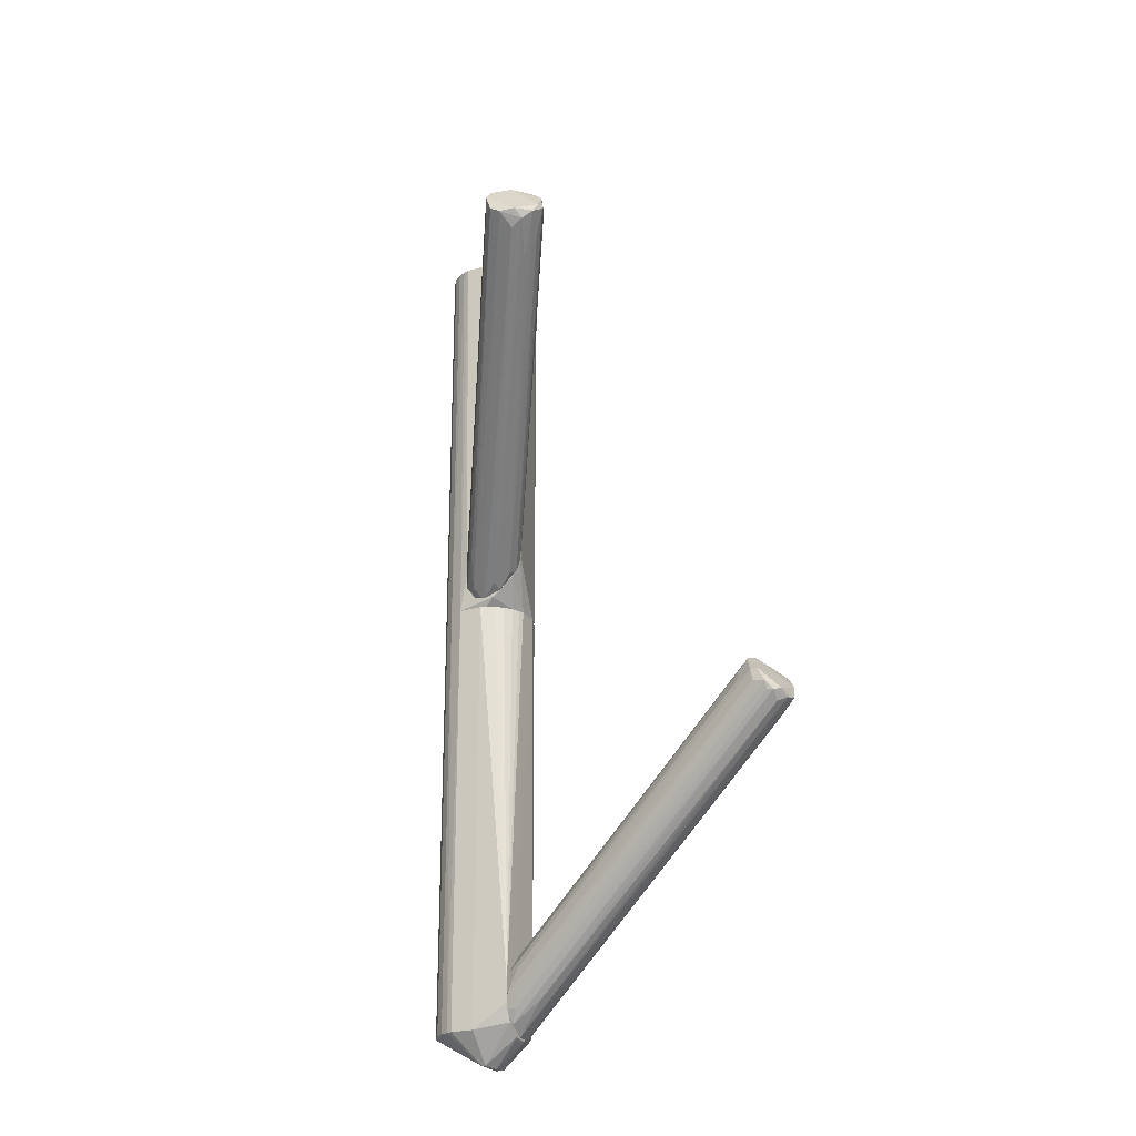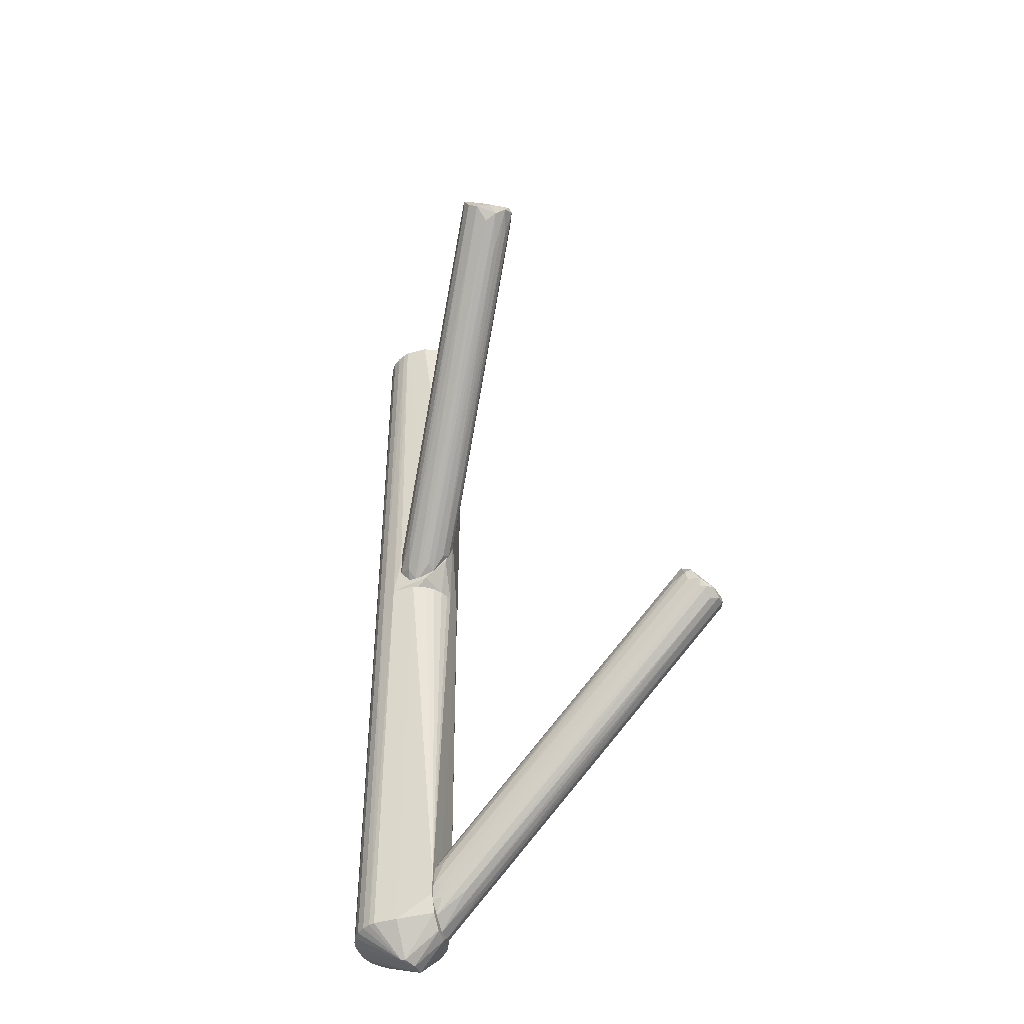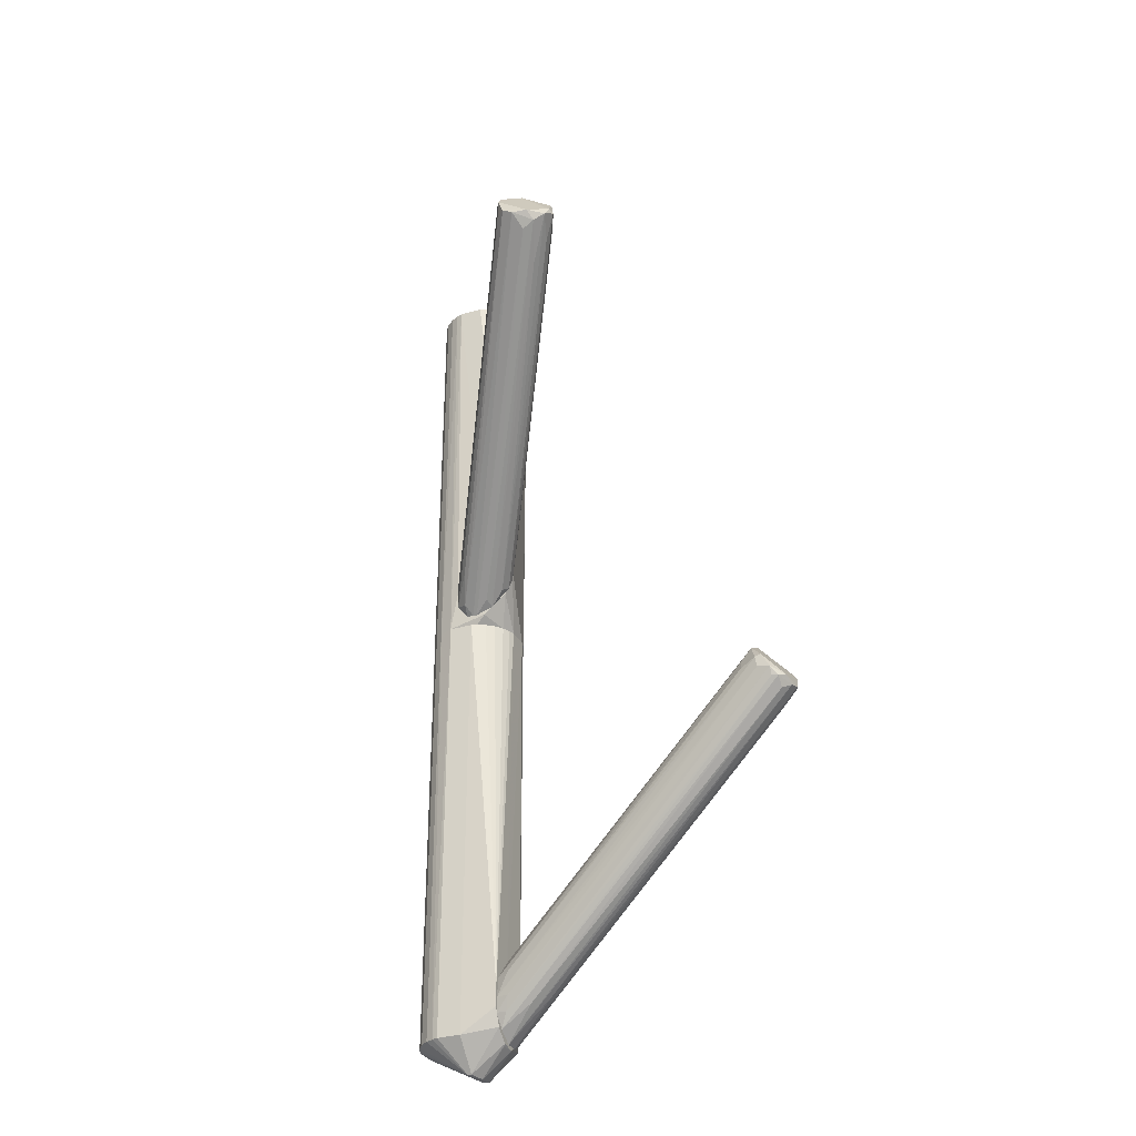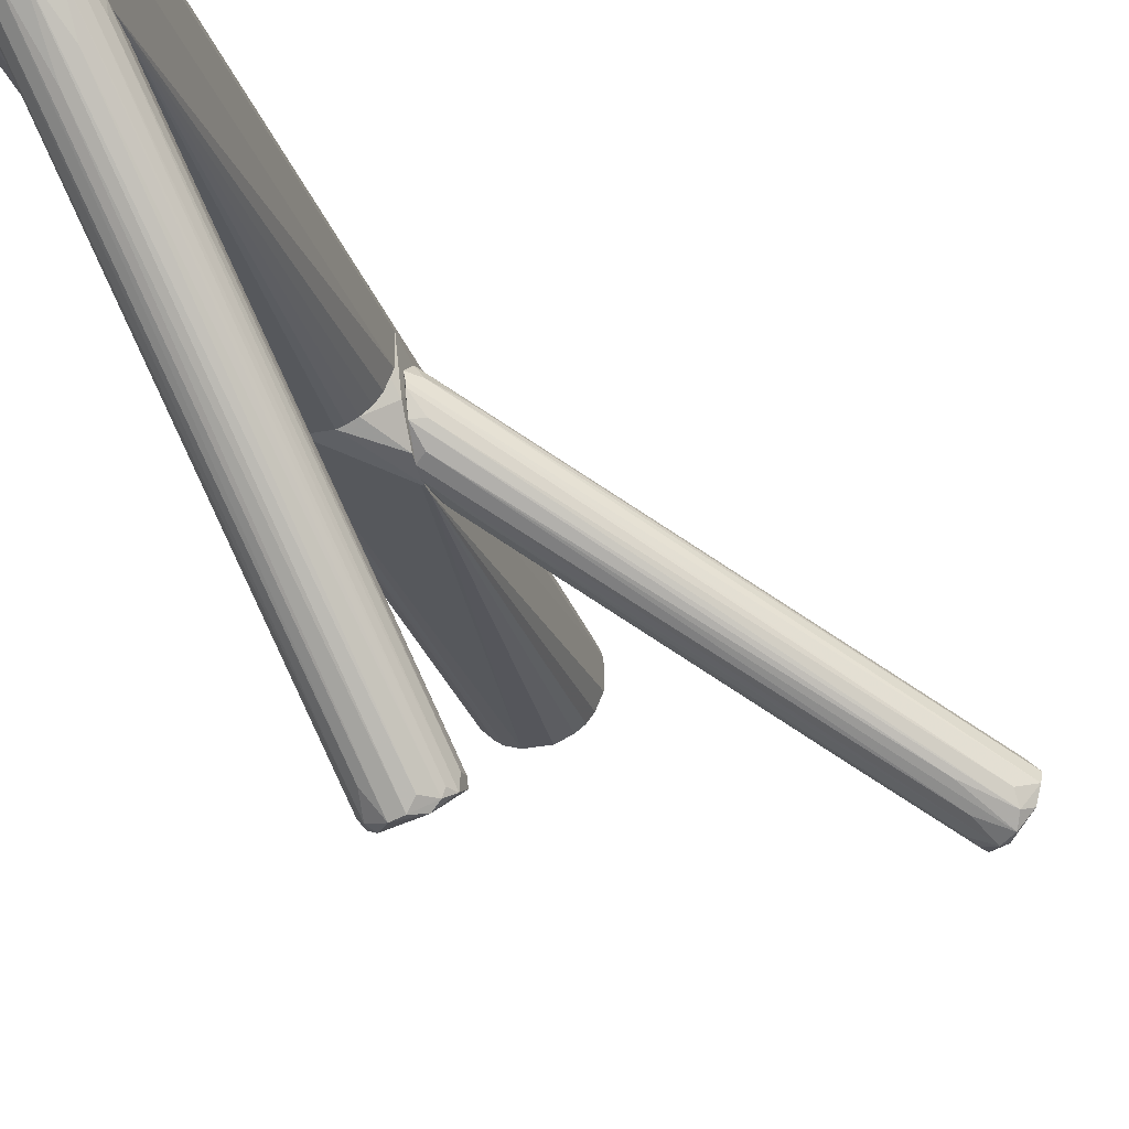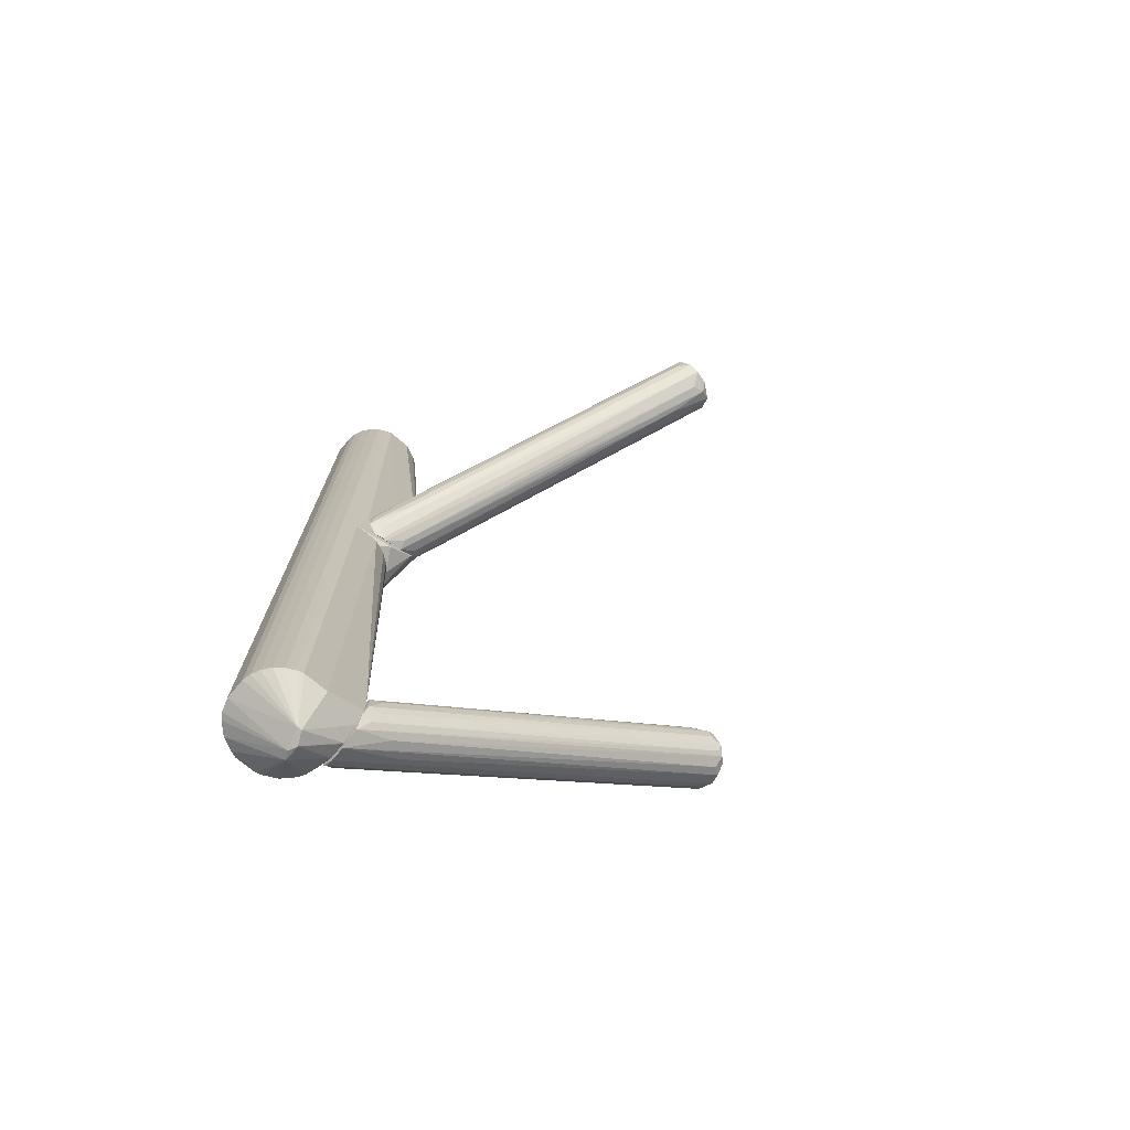
<metadata>
{"format":"obj","ext":"obj","renderer":"f3d","projection":"perspective","resolution":1024,"background":"white","views":[{"elev":-24.0,"azim":-64.1,"up":"+Z"},{"elev":-44.8,"azim":-71.9,"up":"+Z"},{"elev":-31.7,"azim":-67.3,"up":"+Z"},{"elev":-28.3,"azim":-163.4,"up":"+Y"},{"elev":-73.8,"azim":-129.9,"up":"+Z"}]}
</metadata>
<code>
o convex_0
v 0.03481 0.02577 -0.1188
v 0.01262 -0.0534 -0.0348
v 0.01082 -0.0522 -0.0354
v 0.009022 -0.0636 -0.048
v 0.04981 0.03477 -0.1182
v 0.03301 0.03537 -0.1104
v 0.002421 -0.0558 -0.04379
v 0.01802 -0.06119 -0.0396
v 0.04501 0.03598 -0.1086
v 0.04741 0.03537 -0.1266
v 0.01622 -0.063 -0.0456
v 0.03361 0.03598 -0.1206
v 0.005422 -0.0534 -0.036
v 0.03781 0.03598 -0.1068
v 0.004225 -0.06119 -0.0468
v 0.01862 -0.0522 -0.0402
v 0.04081 0.03537 -0.1278
v 0.04921 0.03598 -0.1146
v 0.01202 -0.0642 -0.0474
v 0.004225 -0.0504 -0.0426
v 0.03241 0.03537 -0.1164
v 0.04861 0.03177 -0.1194
v 0.04081 0.03297 -0.1044
v 0.03361 0.03297 -0.1206
v 0.002421 -0.0594 -0.0444
v 0.01442 -0.05459 -0.0348
v 0.04501 0.03537 -0.1278
v 0.01802 -0.06119 -0.04379
v 0.007222 -0.06119 -0.0492
v 0.03421 0.03297 -0.1056
v 0.04621 0.03537 -0.1092
v 0.01802 -0.06 -0.0384
v 0.009625 -0.048 -0.039
v 0.03601 0.03537 -0.1248
v 0.01562 -0.0594 -0.0504
v 0.006025 -0.063 -0.0462
v 0.008424 -0.05459 -0.0348
v 0.04861 0.03297 -0.1218
v 0.03121 0.03177 -0.1098
v 0.002421 -0.0552 -0.0408
v 0.04801 0.03477 -0.1116
v 0.005422 -0.0504 -0.0396
v 0.04801 0.03598 -0.126
v 0.003622 -0.0594 -0.0468
v 0.04681 0.02637 -0.1092
v 0.01622 -0.0552 -0.036
v 0.03841 0.02097 -0.1164
v 0.03181 0.03177 -0.1164
v 0.01502 -0.0636 -0.0432
v 0.002421 -0.057 -0.0402
f 36 49 50
f 12 6 14
f 9 12 14
f 12 9 18
f 6 12 21
f 3 2 23
f 14 3 23
f 9 14 23
f 23 2 26
f 9 23 26
f 5 8 28
f 8 11 28
f 22 5 28
f 15 1 29
f 4 15 29
f 1 17 29
f 17 4 29
f 14 6 30
f 18 9 31
f 9 26 31
f 13 3 33
f 3 14 33
f 30 13 33
f 14 30 33
f 1 15 34
f 17 1 34
f 12 17 34
f 24 12 34
f 10 11 35
f 11 19 35
f 27 10 35
f 19 27 35
f 15 4 36
f 4 19 36
f 25 15 36
f 2 3 37
f 3 13 37
f 26 2 37
f 8 32 37
f 32 26 37
f 11 10 38
f 5 22 38
f 28 11 38
f 22 28 38
f 20 6 39
f 6 21 39
f 39 21 40
f 21 7 40
f 7 25 40
f 20 39 40
f 18 31 41
f 31 16 41
f 32 18 41
f 16 32 41
f 6 20 42
f 30 6 42
f 13 30 42
f 40 13 42
f 20 40 42
f 17 12 43
f 18 5 43
f 12 18 43
f 27 17 43
f 10 27 43
f 5 38 43
f 38 10 43
f 15 25 44
f 25 24 44
f 34 15 44
f 24 34 44
f 8 5 45
f 5 18 45
f 32 8 45
f 18 32 45
f 16 31 46
f 31 26 46
f 32 16 46
f 26 32 46
f 4 17 47
f 19 4 47
f 17 27 47
f 27 19 47
f 7 21 48
f 21 12 48
f 12 24 48
f 25 7 48
f 24 25 48
f 11 8 49
f 19 11 49
f 36 19 49
f 8 37 49
f 49 37 50
f 25 36 50
f 37 13 50
f 13 40 50
f 40 25 50
o convex_1
v 0.03601 0.06057 0.008398
v 0.03961 0.03598 -0.1278
v 0.04022 0.03658 -0.1284
v 0.05761 0.04197 0.008398
v 0.05461 0.06177 -0.126
v 0.03422 0.05817 -0.126
v 0.03422 0.04258 0.008398
v 0.05461 0.06177 0.008398
v 0.06001 0.04737 -0.126
v 0.03302 0.03598 -0.1128
v 0.04921 0.03658 0.008398
v 0.05281 0.03778 -0.126
v 0.04321 0.06417 -0.126
v 0.06001 0.05337 0.008398
v 0.03242 0.05397 0.008398
v 0.04921 0.06417 0.008398
v 0.04681 0.04618 -0.1356
v 0.03242 0.05397 -0.126
v 0.05941 0.05517 -0.126
v 0.04081 0.03718 0.008398
v 0.04081 0.06356 0.008398
v 0.03841 0.06237 -0.126
v 0.04981 0.03598 -0.123
v 0.05761 0.04198 -0.126
v 0.03242 0.04677 0.008398
v 0.04921 0.06417 -0.126
v 0.05761 0.05877 0.008398
v 0.06001 0.04737 0.008398
v 0.05461 0.03898 0.008398
v 0.03242 0.04677 -0.126
v 0.04081 0.04798 -0.135
v 0.05761 0.05877 -0.126
v 0.03601 0.04018 0.008398
v 0.05281 0.06297 -0.126
v 0.06001 0.05337 -0.126
v 0.04921 0.04498 -0.135
v 0.04321 0.06417 0.008398
v 0.03542 0.03598 -0.1242
v 0.04261 0.03658 0.008398
v 0.03422 0.05817 0.008398
v 0.03601 0.06057 -0.126
v 0.05281 0.03778 0.008398
v 0.05941 0.04557 -0.126
v 0.05281 0.06297 0.008398
v 0.05461 0.03898 -0.126
v 0.04441 0.03598 -0.1284
v 0.04081 0.06356 -0.126
v 0.03302 0.05577 -0.126
v 0.03841 0.06237 0.008398
v 0.03841 0.03837 0.008398
v 0.04441 0.04498 -0.1356
v 0.03302 0.03598 -0.1188
v 0.05941 0.05517 0.008398
v 0.05941 0.04557 0.008398
v 0.04022 0.03598 -0.1074
v 0.04081 0.04678 -0.135
f 81 101 106
f 54 51 57
f 51 54 58
f 54 57 61
f 58 54 64
f 57 51 65
f 51 58 66
f 61 57 70
f 51 66 71
f 60 57 75
f 57 65 75
f 65 68 75
f 63 66 76
f 55 58 77
f 58 64 77
f 64 54 78
f 59 64 78
f 54 61 79
f 60 75 80
f 75 68 80
f 63 76 81
f 76 67 81
f 80 68 81
f 67 55 82
f 55 77 82
f 77 69 82
f 57 60 83
f 70 57 83
f 58 55 84
f 55 67 84
f 76 66 84
f 67 76 84
f 64 59 85
f 69 64 85
f 69 85 86
f 67 82 86
f 82 69 86
f 85 59 86
f 66 63 87
f 63 71 87
f 71 66 87
f 52 60 88
f 70 60 89
f 61 70 89
f 51 56 90
f 65 51 90
f 56 51 91
f 51 72 91
f 81 56 91
f 72 81 91
f 61 73 92
f 73 62 92
f 79 61 92
f 62 79 92
f 54 74 93
f 59 78 93
f 86 59 93
f 74 86 93
f 66 58 94
f 58 84 94
f 84 66 94
f 74 54 95
f 54 79 95
f 79 62 95
f 62 86 95
f 86 74 95
f 52 53 96
f 73 52 96
f 62 73 96
f 86 62 96
f 71 63 97
f 72 71 97
f 81 72 97
f 63 81 97
f 68 65 98
f 56 81 98
f 81 68 98
f 90 56 98
f 65 90 98
f 51 71 99
f 72 51 99
f 71 72 99
f 60 70 100
f 83 60 100
f 70 83 100
f 53 52 101
f 81 67 101
f 67 86 101
f 96 53 101
f 86 96 101
f 60 80 102
f 88 60 102
f 80 88 102
f 64 69 103
f 77 64 103
f 69 77 103
f 78 54 104
f 54 93 104
f 93 78 104
f 60 52 105
f 52 73 105
f 73 61 105
f 89 60 105
f 61 89 105
f 80 81 106
f 52 88 106
f 88 80 106
f 101 52 106
o convex_2
v -0.04736 -0.006616 0.09837
v 0.03121 0.04437 0.01081
v 0.03121 0.04557 0.01081
v -0.05997 -0.007213 0.08698
v -0.05157 -0.01682 0.08998
v 0.03182 0.03357 0.0306
v 0.03061 0.04976 0.0246
v -0.05816 -0.001812 0.09417
v 0.02941 0.03478 0.0168
v 0.03121 0.05097 0.015
v -0.05636 -0.01261 0.08518
v 0.03182 0.04557 0.03
v -0.04857 -0.01501 0.09597
v -0.05216 -0.001215 0.09657
v 0.03182 0.03237 0.0216
v 0.03182 0.03657 0.03239
v -0.05997 -0.004214 0.08878
v -0.04796 -0.01201 0.09837
v 0.02941 0.03058 0.0288
v -0.05096 -0.00361 0.09897
v 0.02881 0.04737 0.0138
v -0.05516 -0.01561 0.08758
v 0.03001 0.04077 0.03359
v 0.03121 0.03897 0.0126
v -0.04617 -0.01441 0.08998
v 0.02941 0.05037 0.0204
v -0.05576 -0.009011 0.08338
v -0.05697 -0.001215 0.08878
v -0.05576 -0.001812 0.09717
v 0.03182 0.03357 0.0186
v 0.03121 0.04797 0.0276
v 0.02821 0.03957 0.0138
v -0.05876 -0.01141 0.08758
v -0.04437 0.005984 0.08518
v -0.04796 -0.01321 0.08397
v -0.05157 -0.006616 0.09957
v 0.03182 0.04797 0.01141
v -0.04617 -0.008414 0.07798
v -0.03357 0.004783 0.08578
v -0.04796 -0.009609 0.09897
v 0.03121 0.03957 0.03299
v -0.03837 -0.007213 0.08998
v -0.02816 -0.003013 0.07917
v 0.02161 0.04437 0.021
v -0.05336 -0.01621 0.09058
v 0.03121 0.05097 0.0216
v -0.03537 0.007185 0.08458
v 0.02521 0.02817 0.0282
v -0.04736 -0.01501 0.09298
f 149 119 155
f 118 112 121
f 112 118 122
f 121 112 125
f 109 110 127
f 110 123 127
f 109 108 133
f 110 109 133
f 117 110 133
f 123 114 134
f 114 132 134
f 132 116 134
f 126 120 135
f 121 111 136
f 118 121 136
f 115 130 136
f 113 135 137
f 135 120 137
f 108 130 138
f 130 117 138
f 133 108 138
f 117 133 138
f 110 117 139
f 123 110 139
f 114 123 139
f 117 128 139
f 132 114 140
f 135 113 140
f 114 135 140
f 111 128 141
f 128 115 141
f 136 111 141
f 115 136 141
f 119 124 142
f 135 114 142
f 126 135 142
f 114 139 142
f 108 109 143
f 109 127 143
f 127 116 143
f 130 108 143
f 118 136 143
f 136 130 143
f 115 128 144
f 128 117 144
f 117 130 144
f 130 115 144
f 126 107 145
f 118 126 145
f 129 118 145
f 107 129 145
f 124 122 146
f 107 126 146
f 142 124 146
f 126 142 146
f 122 118 147
f 118 129 147
f 129 107 147
f 107 146 147
f 146 122 147
f 112 122 148
f 124 119 148
f 122 124 148
f 125 112 149
f 112 148 149
f 148 119 149
f 116 127 150
f 127 123 150
f 123 134 150
f 134 116 150
f 111 119 151
f 128 111 151
f 139 128 151
f 119 142 151
f 142 139 151
f 116 132 152
f 113 137 152
f 137 118 152
f 140 113 152
f 132 140 152
f 143 116 152
f 118 143 152
f 126 118 153
f 120 126 153
f 118 137 153
f 137 120 153
f 111 121 154
f 121 125 154
f 131 111 154
f 125 131 154
f 119 111 155
f 111 131 155
f 131 125 155
f 125 149 155
o convex_3
v 0.05701 0.05937 0.008398
v 0.03182 0.03238 0.0234
v 0.03242 0.03238 0.0234
v 0.04321 0.06417 0.1356
v 0.05761 0.04198 0.1356
v 0.03601 0.06057 0.008398
v 0.03242 0.04677 0.1356
v 0.05461 0.03898 0.008398
v 0.05761 0.05877 0.1356
v 0.04921 0.03658 0.1356
v 0.06001 0.04738 0.008398
v 0.04921 0.06417 0.008398
v 0.03242 0.05397 0.1356
v 0.03242 0.05397 0.008398
v 0.03841 0.03838 0.1356
v 0.06001 0.05337 0.1356
v 0.05281 0.06296 0.1356
v 0.03601 0.06057 0.1356
v 0.04921 0.03658 0.008398
v 0.04081 0.06357 0.008398
v 0.03182 0.04198 0.0108
v 0.06001 0.05337 0.008398
v 0.06001 0.04738 0.1356
v 0.05281 0.03778 0.1356
v 0.04261 0.03658 0.1356
v 0.05761 0.04198 0.008398
v 0.03422 0.04258 0.1356
v 0.05461 0.06177 0.008398
v 0.03841 0.03838 0.008398
v 0.04921 0.06417 0.1356
v 0.03182 0.05157 0.0204
v 0.03422 0.05817 0.008398
v 0.03841 0.06237 0.1356
v 0.03182 0.03238 0.0264
v 0.04321 0.06417 0.008398
v 0.05161 0.03718 0.008398
v 0.03302 0.05577 0.1356
v 0.05941 0.05517 0.008398
v 0.03182 0.03478 0.0168
v 0.03601 0.04018 0.1356
v 0.05941 0.04558 0.008398
v 0.05281 0.06296 0.008398
v 0.05461 0.06177 0.1356
v 0.05461 0.03898 0.1356
v 0.03841 0.06237 0.008398
v 0.03422 0.05817 0.1356
v 0.04081 0.06357 0.1356
v 0.04261 0.03658 0.008398
v 0.05941 0.05517 0.1356
v 0.05941 0.04558 0.1356
v 0.05761 0.05877 0.008398
v 0.03182 0.04138 0.0318
v 0.03302 0.04498 0.008398
f 184 176 208
f 160 159 162
f 161 156 163
f 159 160 164
f 160 162 165
f 163 156 166
f 156 161 167
f 162 159 168
f 161 163 169
f 165 162 170
f 164 160 171
f 159 164 172
f 168 159 173
f 158 157 174
f 169 163 174
f 167 161 175
f 166 156 177
f 171 166 177
f 171 160 178
f 166 171 178
f 160 165 179
f 165 170 180
f 160 163 181
f 163 166 181
f 170 162 182
f 156 167 183
f 169 174 184
f 167 159 185
f 159 172 185
f 172 167 185
f 168 169 186
f 176 157 186
f 169 176 186
f 161 169 187
f 173 161 187
f 173 159 188
f 161 173 188
f 157 158 189
f 158 165 189
f 165 180 189
f 180 170 189
f 182 162 189
f 186 157 189
f 159 167 190
f 167 175 190
f 175 159 190
f 165 158 191
f 158 174 191
f 174 163 191
f 163 179 191
f 179 165 191
f 169 168 192
f 168 173 192
f 187 169 192
f 177 156 193
f 171 177 193
f 157 176 194
f 176 184 194
f 170 182 195
f 189 170 195
f 182 189 195
f 166 178 196
f 160 181 196
f 181 166 196
f 167 172 197
f 183 167 197
f 172 183 197
f 164 156 198
f 172 164 198
f 156 183 198
f 183 172 198
f 163 160 199
f 160 179 199
f 179 163 199
f 175 161 200
f 161 188 200
f 188 175 200
f 173 187 201
f 192 173 201
f 187 192 201
f 159 175 202
f 188 159 202
f 175 188 202
f 174 157 203
f 184 174 203
f 157 194 203
f 194 184 203
f 164 171 204
f 193 164 204
f 171 193 204
f 178 160 205
f 160 196 205
f 196 178 205
f 156 164 206
f 193 156 206
f 164 193 206
f 162 168 207
f 168 186 207
f 189 162 207
f 186 189 207
f 176 169 208
f 169 184 208

</code>
